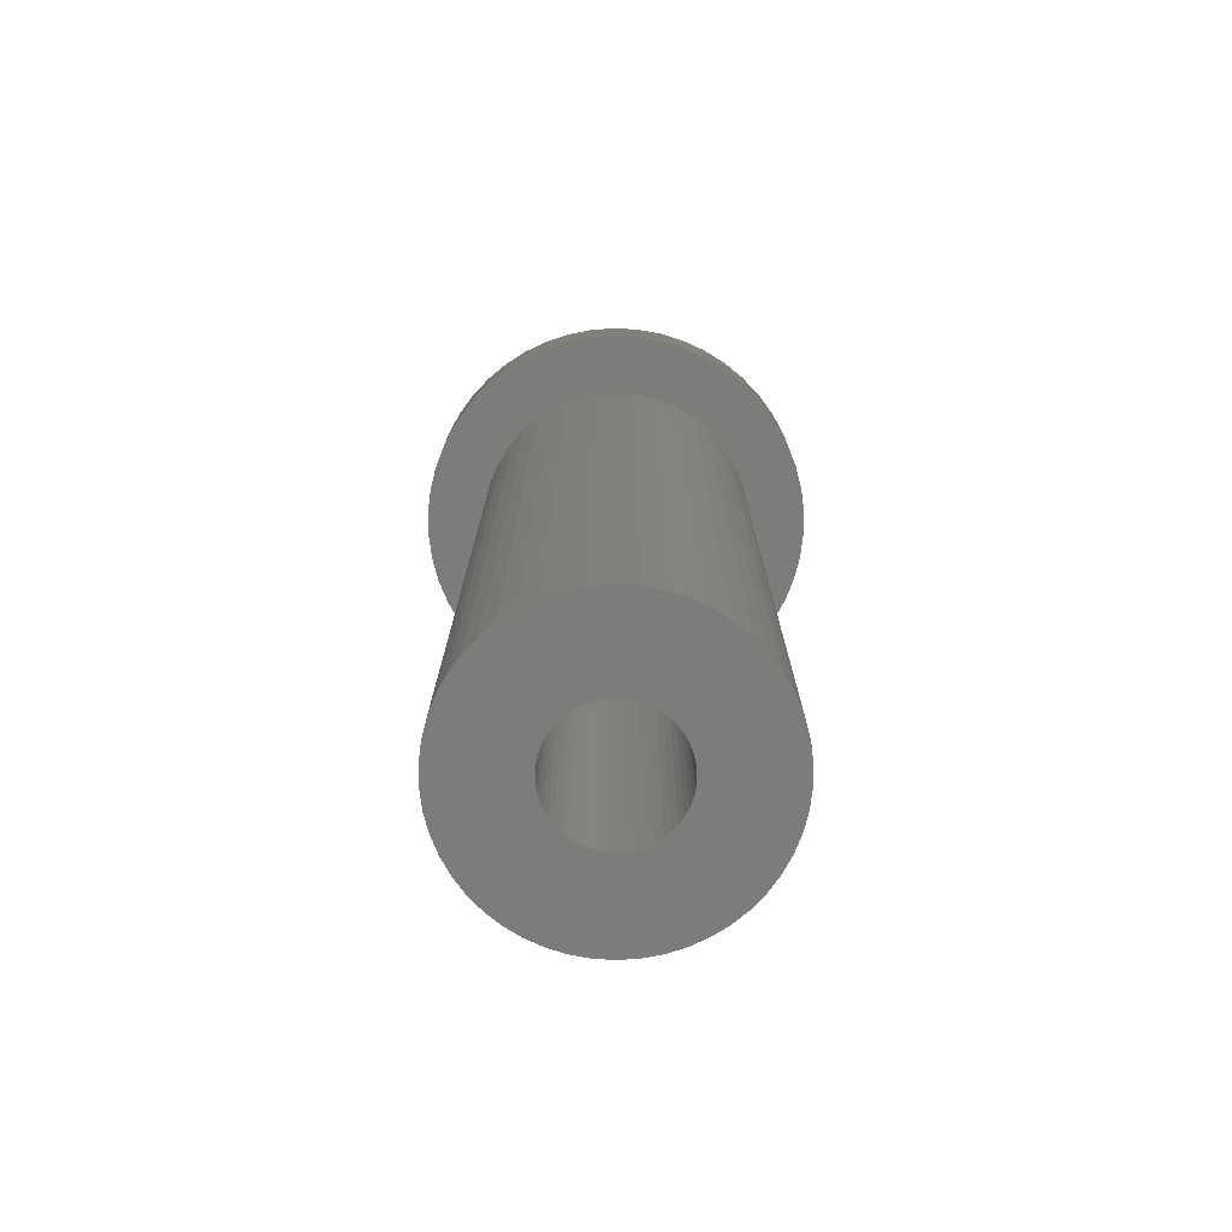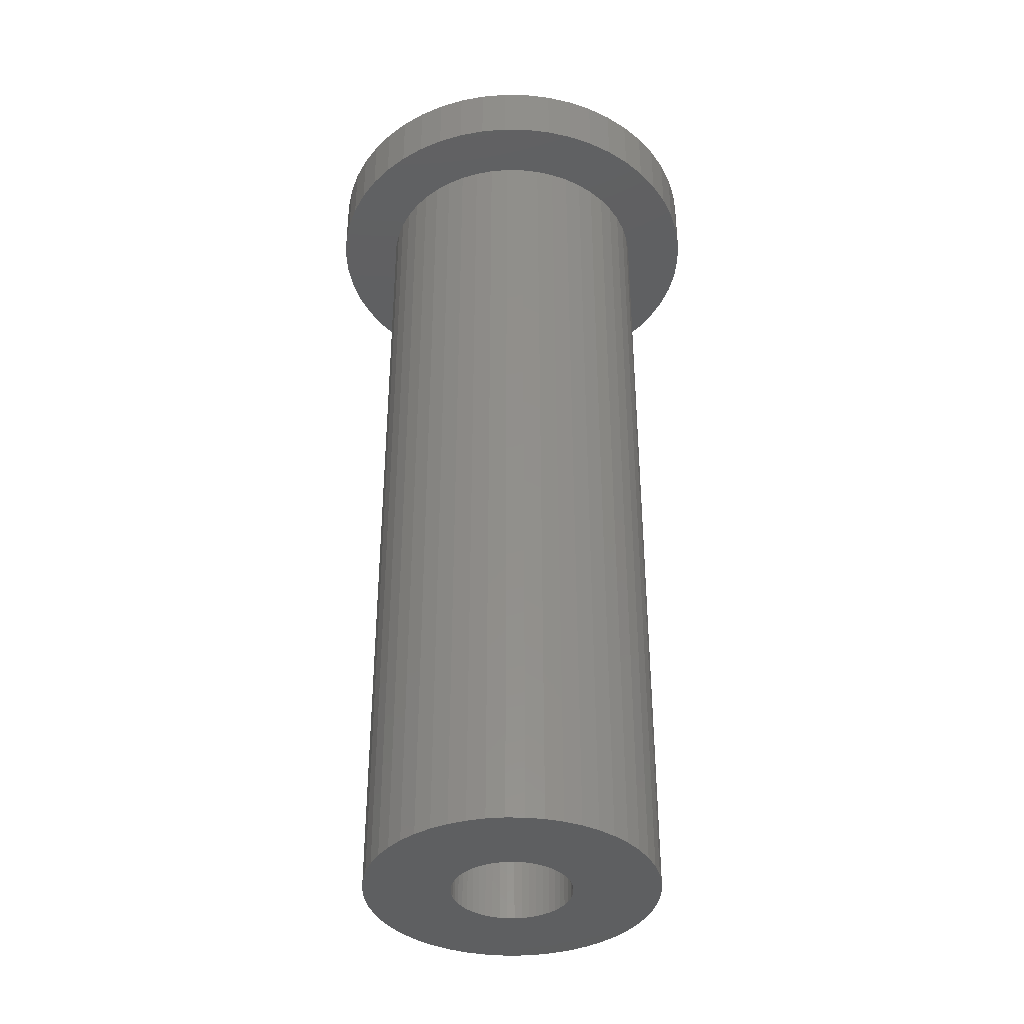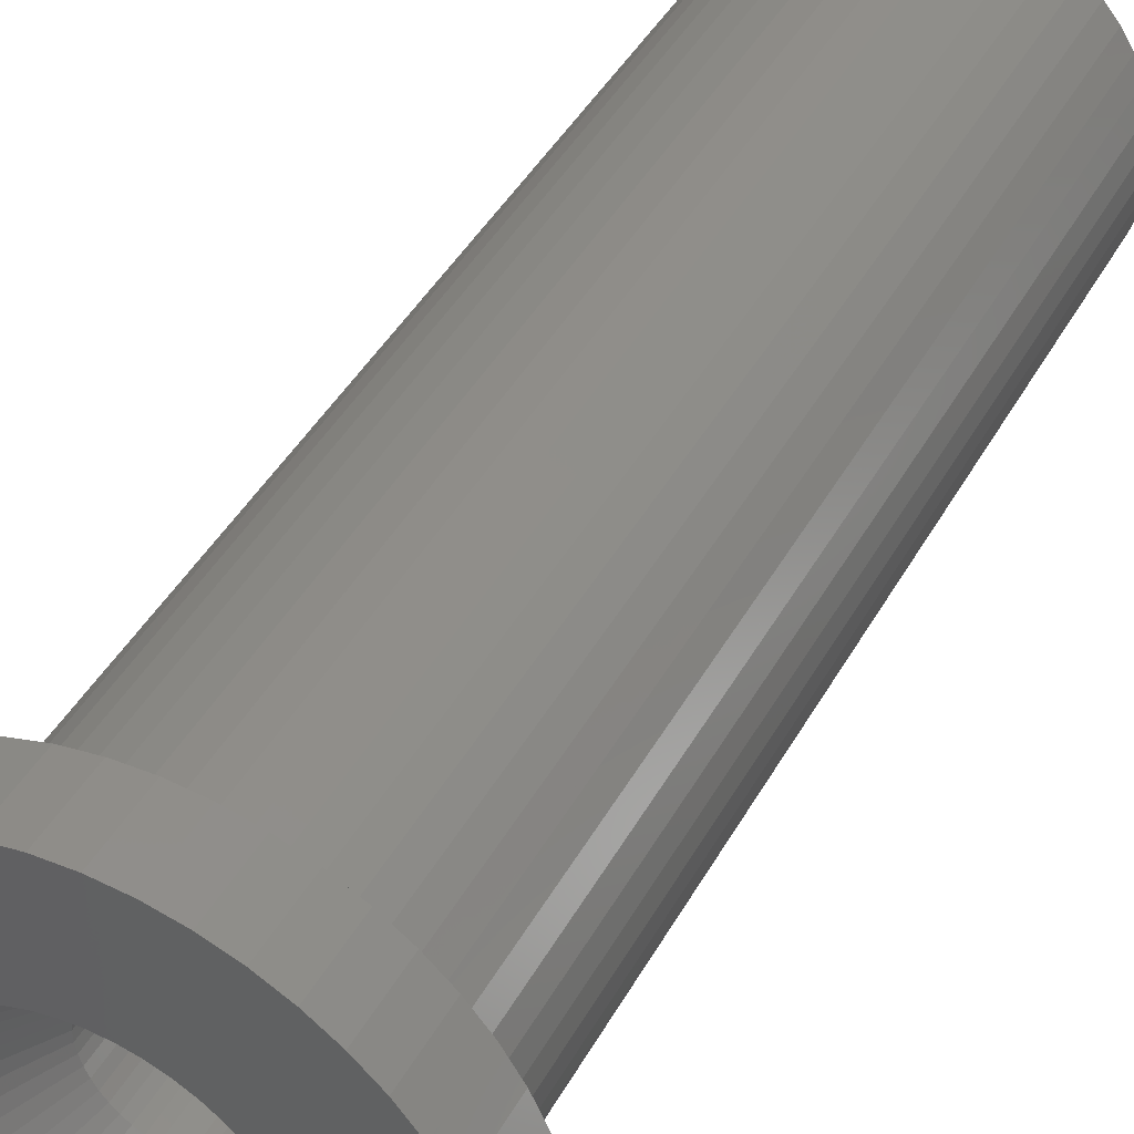
<metadata>
{"format":"stl","ext":"stl","renderer":"f3d","projection":"perspective","resolution":1024,"background":"white","views":[{"elev":-75.4,"azim":133.5,"up":"+Z"},{"elev":-38.1,"azim":106.8,"up":"+Z"},{"elev":41.1,"azim":26.3,"up":"+Y"}]}
</metadata>
<code>
# stl→obj: 350 verts, 700 faces
v 7 0 -3
v 6.945 0.8773 -45
v 6.945 0.8773 -3
v 7 0 -45
v -7 0 -45
v -6.945 0.8773 -3
v -6.945 0.8773 -45
v -7 0 -3
v 0.4395 6.986 -45
v -0.4395 6.986 -3
v 0.4395 6.986 -3
v -0.4395 6.986 -45
v -0.4395 -6.986 -45
v 0.4395 -6.986 -3
v -0.4395 -6.986 -3
v 0.4395 -6.986 -45
v 5.103 4.792 -45
v 4.462 5.394 -3
v 5.103 4.792 -3
v 4.462 5.394 -45
v -4.462 5.394 -45
v -5.103 4.792 -3
v -4.462 5.394 -3
v -5.103 4.792 -45
v -2.163 6.657 -45
v -2.98 6.334 -3
v -2.163 6.657 -3
v -2.98 6.334 -45
v 6.508 2.577 -3
v 6.134 3.372 -45
v 6.134 3.372 -3
v 6.508 2.577 -45
v 6.78 1.741 -45
v 6.78 1.741 -3
v 2.98 6.334 -45
v 2.163 6.657 -3
v 2.98 6.334 -3
v 2.163 6.657 -45
v 3.751 5.91 -45
v 3.751 5.91 -3
v -6.508 2.577 -45
v -6.134 3.372 -3
v -6.134 3.372 -45
v -6.508 2.577 -3
v -6.78 1.741 -45
v -6.78 1.741 -3
v -1.312 6.876 -45
v -1.312 6.876 -3
v 5.663 4.114 -3
v 5.663 4.114 -45
v 1.312 6.876 -3
v 1.312 6.876 -45
v -5.663 4.114 -3
v -5.663 4.114 -45
v 5.4 0 0
v 10 0 0
v 9.921 1.253 0
v 5.357 0.6768 0
v 9.686 2.487 0
v 9.921 -1.253 0
v 5.23 1.343 0
v 9.298 3.681 0
v 5.357 -0.6768 0
v 5.021 1.988 0
v 8.763 4.818 0
v 9.686 -2.487 0
v 4.732 2.601 0
v 8.09 5.878 0
v 5.23 -1.343 0
v 4.369 3.174 0
v 7.29 6.845 0
v 9.298 -3.681 0
v 3.936 3.697 0
v 6.374 7.705 0
v 5.021 -1.988 0
v 8.763 -4.818 0
v 3.442 4.161 0
v 5.358 8.443 0
v 2.893 4.559 0
v 4.258 9.048 0
v 2.299 4.886 0
v 3.09 9.511 0
v 1.669 5.136 0
v 1.874 9.823 0
v 1.012 5.304 0
v 0.6279 9.98 0
v 0.3391 5.389 0
v -0.3391 5.389 0
v -0.6279 9.98 0
v -1.012 5.304 0
v -1.874 9.823 0
v -1.669 5.136 0
v -3.09 9.511 0
v -2.299 4.886 0
v -4.258 9.048 0
v -2.893 4.559 0
v -5.358 8.443 0
v -3.442 4.161 0
v -6.374 7.705 0
v -3.936 3.697 0
v -7.29 6.845 0
v -4.369 3.174 0
v -8.09 5.878 0
v -4.732 2.601 0
v -8.763 4.818 0
v -5.021 1.988 0
v 4.732 -2.601 0
v 8.09 -5.878 0
v 4.369 -3.174 0
v 7.29 -6.845 0
v 3.936 -3.697 0
v 6.374 -7.705 0
v 3.442 -4.161 0
v 5.358 -8.443 0
v 2.893 -4.559 0
v 4.258 -9.048 0
v 2.299 -4.886 0
v 3.09 -9.511 0
v 1.669 -5.136 0
v 1.874 -9.823 0
v 1.012 -5.304 0
v 0.6279 -9.98 0
v 0.3391 -5.389 0
v -0.3391 -5.389 0
v -0.6279 -9.98 0
v -1.012 -5.304 0
v -1.874 -9.823 0
v -1.669 -5.136 0
v -3.09 -9.511 0
v -2.299 -4.886 0
v -4.258 -9.048 0
v -2.893 -4.559 0
v -5.358 -8.443 0
v -3.442 -4.161 0
v -6.374 -7.705 0
v -3.936 -3.697 0
v -7.29 -6.845 0
v -4.369 -3.174 0
v -8.09 -5.878 0
v -4.732 -2.601 0
v -8.763 -4.818 0
v -5.021 -1.988 0
v -9.298 -3.681 0
v -5.23 -1.343 0
v -9.686 -2.487 0
v -5.357 -0.6768 0
v -9.921 -1.253 0
v -5.4 0 0
v -9.298 3.681 0
v -5.23 1.343 0
v -9.686 2.487 0
v -5.357 0.6768 0
v -9.921 1.253 0
v -10 0 0
v -3.751 5.91 -3
v -3.751 5.91 -45
v 6.945 -0.8773 -3
v 6.945 -0.8773 -45
v 6.134 -3.372 -3
v 6.508 -2.577 -45
v 6.508 -2.577 -3
v 6.134 -3.372 -45
v -5.103 -4.792 -45
v -4.462 -5.394 -3
v -5.103 -4.792 -3
v -4.462 -5.394 -45
v -6.134 -3.372 -45
v -6.508 -2.577 -3
v -6.508 -2.577 -45
v -6.134 -3.372 -3
v -5.663 -4.114 -45
v -5.663 -4.114 -3
v 2.875 0 -45
v 2.852 -0.3603 -45
v 6.78 -1.741 -45
v 2.785 -0.715 -45
v 2.852 0.3603 -45
v 2.673 -1.058 -45
v 2.519 -1.385 -45
v 5.663 -4.114 -45
v 2.785 0.715 -45
v 2.326 -1.69 -45
v 5.103 -4.792 -45
v 2.096 -1.968 -45
v 4.462 -5.394 -45
v 2.673 1.058 -45
v 1.833 -2.215 -45
v 3.751 -5.91 -45
v 1.54 -2.427 -45
v 2.98 -6.334 -45
v 2.519 1.385 -45
v 1.224 -2.601 -45
v 2.163 -6.657 -45
v 0.8884 -2.734 -45
v 1.312 -6.876 -45
v 0.5387 -2.824 -45
v 0.1805 -2.869 -45
v -0.1805 -2.869 -45
v -0.5387 -2.824 -45
v -1.312 -6.876 -45
v -0.8884 -2.734 -45
v -2.163 -6.657 -45
v -1.224 -2.601 -45
v -2.98 -6.334 -45
v -1.54 -2.427 -45
v -3.751 -5.91 -45
v -1.833 -2.215 -45
v -2.096 -1.968 -45
v -2.326 -1.69 -45
v -2.519 -1.385 -45
v 2.326 1.69 -45
v 2.096 1.968 -45
v 1.833 2.215 -45
v 1.54 2.427 -45
v 1.224 2.601 -45
v 0.8884 2.734 -45
v 0.5387 2.824 -45
v 0.1805 2.869 -45
v -0.1805 2.869 -45
v -0.5387 2.824 -45
v -0.8884 2.734 -45
v -1.224 2.601 -45
v -1.54 2.427 -45
v -1.833 2.215 -45
v -2.096 1.968 -45
v -2.326 1.69 -45
v -2.519 1.385 -45
v -2.673 1.058 -45
v -2.785 0.715 -45
v -2.852 0.3603 -45
v -2.875 0 -45
v -2.673 -1.058 -45
v -2.785 -0.715 -45
v -6.78 -1.741 -45
v -2.852 -0.3603 -45
v -6.945 -0.8773 -45
v 3.751 -5.91 -3
v 2.98 -6.334 -3
v 6.78 -1.741 -3
v -6.78 -1.741 -3
v 5.103 -4.792 -3
v 4.462 -5.394 -3
v 2.163 -6.657 -3
v 1.312 -6.876 -3
v 5.663 -4.114 -3
v -1.312 -6.876 -3
v -2.163 -6.657 -3
v -2.98 -6.334 -3
v -6.945 -0.8773 -3
v -3.751 -5.91 -3
v 9.921 1.253 -3
v 10 0 -3
v -10 0 -3
v -9.921 1.253 -3
v 0.6279 9.98 -3
v -0.6279 9.98 -3
v -0.6279 -9.98 -3
v 0.6279 -9.98 -3
v 7.29 6.845 -3
v 6.374 7.705 -3
v -6.374 7.705 -3
v -7.29 6.845 -3
v -3.09 9.511 -3
v -4.258 9.048 -3
v 8.763 4.818 -3
v 9.298 3.681 -3
v 8.09 5.878 -3
v 4.258 9.048 -3
v 3.09 9.511 -3
v 1.874 9.823 -3
v 5.358 8.443 -3
v -8.763 4.818 -3
v -8.09 5.878 -3
v -9.686 2.487 -3
v -9.298 3.681 -3
v -5.358 8.443 -3
v -1.874 9.823 -3
v 1.874 -9.823 -3
v 9.686 2.487 -3
v 8.09 -5.878 -3
v 7.29 -6.845 -3
v 9.686 -2.487 -3
v 9.298 -3.681 -3
v 9.921 -1.253 -3
v -4.258 -9.048 -3
v -3.09 -9.511 -3
v 8.763 -4.818 -3
v 6.374 -7.705 -3
v 5.358 -8.443 -3
v 4.258 -9.048 -3
v 3.09 -9.511 -3
v -1.874 -9.823 -3
v -5.358 -8.443 -3
v -6.374 -7.705 -3
v -7.29 -6.845 -3
v -8.09 -5.878 -3
v -8.763 -4.818 -3
v -9.298 -3.681 -3
v -9.686 -2.487 -3
v -9.921 -1.253 -3
v 2.096 -1.968 -3.9
v 2.875 0 -3.9
v 2.852 0.3603 -3.9
v 2.852 -0.3603 -3.9
v -2.785 -0.715 -3.9
v -2.852 -0.3603 -3.9
v 0.5387 -2.824 -3.9
v 0.1805 -2.869 -3.9
v -0.5387 2.824 -3.9
v 1.833 2.215 -3.9
v 1.54 2.427 -3.9
v 2.785 -0.715 -3.9
v -2.096 -1.968 -3.9
v -1.54 -2.427 -3.9
v -2.519 1.385 -3.9
v -2.326 1.69 -3.9
v 2.673 -1.058 -3.9
v 2.519 -1.385 -3.9
v 1.54 -2.427 -3.9
v 1.224 -2.601 -3.9
v -1.224 -2.601 -3.9
v -2.326 -1.69 -3.9
v 0.5387 2.824 -3.9
v 2.519 1.385 -3.9
v 2.326 -1.69 -3.9
v 1.833 -2.215 -3.9
v 0.8884 -2.734 -3.9
v -0.5387 -2.824 -3.9
v -1.833 -2.215 -3.9
v -2.519 -1.385 -3.9
v -2.673 -1.058 -3.9
v -1.224 2.601 -3.9
v -2.096 1.968 -3.9
v -2.852 0.3603 -3.9
v -2.785 0.715 -3.9
v -2.875 0 -3.9
v -0.1805 2.869 -3.9
v 0.1805 2.869 -3.9
v -0.8884 -2.734 -3.9
v -0.1805 -2.869 -3.9
v -1.54 2.427 -3.9
v -1.833 2.215 -3.9
v -2.673 1.058 -3.9
v 0.8884 2.734 -3.9
v 2.673 1.058 -3.9
v 2.096 1.968 -3.9
v 1.224 2.601 -3.9
v 2.785 0.715 -3.9
v 2.326 1.69 -3.9
v -0.8884 2.734 -3.9
f 1 2 3
f 2 1 4
f 5 6 7
f 6 5 8
f 9 10 11
f 10 9 12
f 13 14 15
f 14 13 16
f 17 18 19
f 18 17 20
f 21 22 23
f 22 21 24
f 25 26 27
f 26 25 28
f 29 30 31
f 30 29 32
f 3 33 34
f 33 3 2
f 35 36 37
f 36 35 38
f 39 37 40
f 37 39 35
f 41 42 43
f 42 41 44
f 45 44 41
f 44 45 46
f 47 27 48
f 27 47 25
f 34 32 29
f 32 34 33
f 49 17 19
f 17 49 50
f 31 50 49
f 50 31 30
f 38 51 36
f 51 38 52
f 52 11 51
f 11 52 9
f 20 40 18
f 40 20 39
f 43 53 54
f 53 43 42
f 54 22 24
f 22 54 53
f 7 46 45
f 46 7 6
f 55 56 57
f 58 57 59
f 56 55 60
f 61 59 62
f 63 60 55
f 64 62 65
f 60 63 66
f 67 65 68
f 69 66 63
f 70 68 71
f 66 69 72
f 73 71 74
f 75 72 69
f 72 75 76
f 77 74 78
f 57 58 55
f 59 61 58
f 62 64 61
f 65 67 64
f 68 70 67
f 79 78 80
f 71 73 70
f 74 77 73
f 81 80 82
f 78 79 77
f 80 81 79
f 83 82 84
f 82 83 81
f 84 85 83
f 86 85 84
f 86 87 85
f 86 88 87
f 89 88 86
f 89 90 88
f 91 90 89
f 90 91 92
f 93 92 91
f 92 93 94
f 95 94 93
f 94 95 96
f 97 96 95
f 96 97 98
f 99 98 97
f 98 99 100
f 101 100 99
f 100 101 102
f 103 102 101
f 102 103 104
f 105 104 103
f 104 105 106
f 107 76 75
f 76 107 108
f 109 108 107
f 108 109 110
f 111 110 109
f 110 111 112
f 113 112 111
f 112 113 114
f 115 114 113
f 114 115 116
f 117 116 115
f 116 117 118
f 119 118 117
f 118 119 120
f 121 120 119
f 121 122 120
f 123 122 121
f 124 122 123
f 124 125 122
f 126 125 124
f 127 126 128
f 126 127 125
f 129 128 130
f 131 130 132
f 128 129 127
f 133 132 134
f 135 134 136
f 130 131 129
f 137 136 138
f 139 138 140
f 141 140 142
f 143 142 144
f 145 144 146
f 132 133 131
f 147 146 148
f 149 106 105
f 134 135 133
f 106 149 150
f 136 137 135
f 151 150 149
f 138 139 137
f 150 151 152
f 140 141 139
f 153 152 151
f 142 143 141
f 152 153 148
f 144 145 143
f 154 148 153
f 146 147 145
f 148 154 147
f 28 155 26
f 155 28 156
f 156 23 155
f 23 156 21
f 12 48 10
f 48 12 47
f 157 4 1
f 4 157 158
f 159 160 161
f 160 159 162
f 163 164 165
f 164 163 166
f 167 168 169
f 168 167 170
f 171 170 167
f 170 171 172
f 173 4 158
f 174 158 175
f 4 173 2
f 176 175 160
f 177 2 173
f 178 160 162
f 2 177 33
f 179 162 180
f 181 33 177
f 182 180 183
f 33 181 32
f 184 183 185
f 186 32 181
f 187 185 188
f 32 186 30
f 189 188 190
f 191 30 186
f 30 191 50
f 158 174 173
f 175 176 174
f 160 178 176
f 162 179 178
f 180 182 179
f 192 190 193
f 183 184 182
f 185 187 184
f 188 189 187
f 194 193 195
f 190 192 189
f 193 194 192
f 195 196 194
f 16 196 195
f 16 197 196
f 16 198 197
f 13 198 16
f 13 199 198
f 200 199 13
f 199 200 201
f 202 201 200
f 201 202 203
f 204 203 202
f 203 204 205
f 206 205 204
f 205 206 207
f 166 207 206
f 207 166 208
f 163 208 166
f 208 163 209
f 209 171 210
f 171 209 163
f 211 50 191
f 50 211 17
f 212 17 211
f 17 212 20
f 213 20 212
f 20 213 39
f 214 39 213
f 39 214 35
f 215 35 214
f 35 215 38
f 216 38 215
f 38 216 52
f 217 52 216
f 217 9 52
f 218 9 217
f 219 9 218
f 219 12 9
f 220 12 219
f 47 220 221
f 25 221 222
f 220 47 12
f 28 222 223
f 156 223 224
f 21 224 225
f 221 25 47
f 24 225 226
f 54 226 227
f 43 227 228
f 41 228 229
f 45 229 230
f 222 28 25
f 7 230 231
f 167 210 171
f 210 167 232
f 223 156 28
f 169 232 167
f 224 21 156
f 232 169 233
f 225 24 21
f 234 233 169
f 226 54 24
f 233 234 235
f 227 43 54
f 236 235 234
f 228 41 43
f 235 236 231
f 229 45 41
f 5 231 236
f 230 7 45
f 231 5 7
f 190 237 238
f 237 190 188
f 161 175 239
f 175 161 160
f 163 172 171
f 172 163 165
f 169 240 234
f 240 169 168
f 185 241 242
f 241 185 183
f 193 238 243
f 238 193 190
f 195 243 244
f 243 195 193
f 16 244 14
f 244 16 195
f 239 158 157
f 158 239 175
f 245 162 159
f 162 245 180
f 241 180 245
f 180 241 183
f 200 15 246
f 15 200 13
f 204 247 248
f 247 204 202
f 202 246 247
f 246 202 200
f 234 249 236
f 249 234 240
f 236 8 5
f 8 236 249
f 188 242 237
f 242 188 185
f 206 248 250
f 248 206 204
f 166 250 164
f 250 166 206
f 56 251 57
f 251 56 252
f 253 153 254
f 153 253 154
f 255 89 86
f 89 255 256
f 257 122 125
f 122 257 258
f 259 74 71
f 74 259 260
f 261 101 99
f 101 261 262
f 263 95 93
f 95 263 264
f 62 265 65
f 265 62 266
f 65 267 68
f 267 65 265
f 268 82 80
f 82 268 269
f 269 84 82
f 84 269 270
f 271 80 78
f 80 271 268
f 272 103 273
f 103 272 105
f 273 101 262
f 101 273 103
f 274 149 275
f 149 274 151
f 264 97 95
f 97 264 276
f 256 91 89
f 91 256 277
f 258 120 122
f 120 258 278
f 59 266 62
f 266 59 279
f 57 279 59
f 279 57 251
f 68 259 71
f 259 68 267
f 270 86 84
f 86 270 255
f 260 78 74
f 78 260 271
f 275 105 272
f 105 275 149
f 254 151 274
f 151 254 153
f 276 99 97
f 99 276 261
f 277 93 91
f 93 277 263
f 110 280 108
f 280 110 281
f 72 282 66
f 282 72 283
f 66 284 60
f 284 66 282
f 285 129 131
f 129 285 286
f 1 252 284
f 157 284 282
f 252 1 251
f 239 282 283
f 3 251 1
f 161 283 287
f 251 3 279
f 159 287 280
f 34 279 3
f 245 280 281
f 279 34 266
f 29 266 34
f 284 157 1
f 282 239 157
f 283 161 239
f 241 281 288
f 287 159 161
f 280 245 159
f 242 288 289
f 281 241 245
f 288 242 241
f 237 289 290
f 289 237 242
f 238 290 291
f 290 238 237
f 291 243 238
f 278 243 291
f 278 244 243
f 258 244 278
f 258 14 244
f 258 15 14
f 257 15 258
f 257 246 15
f 292 246 257
f 292 247 246
f 286 247 292
f 247 286 248
f 285 248 286
f 248 285 250
f 293 250 285
f 250 293 164
f 294 164 293
f 164 294 165
f 295 165 294
f 165 295 172
f 296 172 295
f 172 296 170
f 297 170 296
f 298 168 297
f 170 297 168
f 266 29 265
f 31 265 29
f 265 31 267
f 49 267 31
f 267 49 259
f 19 259 49
f 259 19 260
f 18 260 19
f 260 18 271
f 40 271 18
f 271 40 268
f 37 268 40
f 268 37 269
f 36 269 37
f 36 270 269
f 51 270 36
f 51 255 270
f 11 255 51
f 10 255 11
f 10 256 255
f 48 256 10
f 48 277 256
f 27 277 48
f 263 27 26
f 27 263 277
f 264 26 155
f 26 264 263
f 276 155 23
f 261 23 22
f 155 276 264
f 262 22 53
f 273 53 42
f 23 261 276
f 272 42 44
f 275 44 46
f 274 46 6
f 22 262 261
f 254 6 8
f 168 298 240
f 299 240 298
f 53 273 262
f 240 299 249
f 42 272 273
f 300 249 299
f 44 275 272
f 249 300 8
f 46 274 275
f 253 8 300
f 6 254 274
f 8 253 254
f 291 116 118
f 116 291 290
f 290 114 116
f 114 290 289
f 108 287 76
f 287 108 280
f 60 252 56
f 252 60 284
f 295 139 296
f 139 295 137
f 297 143 298
f 143 297 141
f 298 145 299
f 145 298 143
f 300 154 253
f 154 300 147
f 278 118 120
f 118 278 291
f 288 110 112
f 110 288 281
f 289 112 114
f 112 289 288
f 76 283 72
f 283 76 287
f 292 125 127
f 125 292 257
f 295 135 137
f 135 295 294
f 293 131 133
f 131 293 285
f 286 127 129
f 127 286 292
f 296 141 297
f 141 296 139
f 299 147 300
f 147 299 145
f 294 133 135
f 133 294 293
f 111 109 301
f 55 58 302
f 302 58 303
f 63 302 304
f 305 306 146
f 123 307 308
f 309 88 90
f 310 77 311
f 75 69 312
f 63 55 302
f 136 313 138
f 132 314 134
f 315 316 102
f 75 312 317
f 75 317 318
f 115 319 320
f 117 115 320
f 128 321 130
f 313 322 138
f 323 85 87
f 67 70 324
f 63 304 312
f 69 63 312
f 109 107 318
f 107 75 318
f 109 318 325
f 109 325 301
f 113 111 326
f 113 326 319
f 119 117 320
f 119 327 307
f 126 328 128
f 314 329 134
f 138 330 140
f 140 330 142
f 331 305 142
f 332 94 96
f 333 100 102
f 334 335 152
f 146 336 148
f 337 87 88
f 87 337 338
f 64 67 324
f 121 119 307
f 121 307 123
f 115 113 319
f 111 301 326
f 142 305 144
f 144 305 146
f 339 321 128
f 130 321 132
f 321 314 132
f 308 124 123
f 124 308 340
f 329 313 136
f 134 329 136
f 322 330 138
f 309 90 92
f 341 332 96
f 342 98 100
f 333 342 100
f 335 150 152
f 335 106 150
f 343 315 106
f 344 83 323
f 323 87 338
f 337 88 309
f 345 64 324
f 70 73 346
f 119 320 327
f 330 331 142
f 328 339 128
f 124 328 126
f 124 340 328
f 341 96 98
f 332 92 94
f 342 341 98
f 315 104 106
f 315 102 104
f 336 152 148
f 336 334 152
f 81 83 347
f 83 85 323
f 58 61 348
f 303 58 348
f 346 73 310
f 73 77 310
f 349 70 346
f 324 70 349
f 332 350 92
f 350 309 92
f 316 333 102
f 335 343 106
f 306 336 146
f 347 83 344
f 77 79 311
f 348 64 345
f 61 64 348
f 79 81 347
f 311 79 347
f 191 349 211
f 349 191 324
f 216 347 344
f 347 216 215
f 222 350 332
f 350 222 221
f 343 227 315
f 227 343 228
f 176 304 174
f 304 176 312
f 177 348 181
f 348 177 303
f 213 346 310
f 346 213 212
f 218 323 338
f 323 218 217
f 215 311 347
f 311 215 214
f 334 229 335
f 229 334 230
f 316 225 333
f 225 316 226
f 220 337 309
f 337 220 219
f 225 342 333
f 342 225 224
f 173 303 177
f 303 173 302
f 211 346 212
f 346 211 349
f 219 338 337
f 338 219 218
f 217 344 323
f 344 217 216
f 214 310 311
f 310 214 213
f 336 230 334
f 230 336 231
f 335 228 343
f 228 335 229
f 315 226 316
f 226 315 227
f 221 309 350
f 309 221 220
f 224 341 342
f 341 224 223
f 223 332 341
f 332 223 222
f 197 340 308
f 340 197 198
f 322 210 330
f 210 322 209
f 196 308 307
f 308 196 197
f 186 324 191
f 324 186 345
f 181 345 186
f 345 181 348
f 174 302 173
f 302 174 304
f 179 317 178
f 317 179 318
f 178 312 176
f 312 178 317
f 184 326 301
f 326 184 187
f 184 325 182
f 325 184 301
f 182 318 179
f 318 182 325
f 199 339 328
f 339 199 201
f 330 232 331
f 232 330 210
f 207 313 329
f 313 207 208
f 192 327 320
f 327 192 194
f 194 307 327
f 307 194 196
f 187 319 326
f 319 187 189
f 189 320 319
f 320 189 192
f 201 321 339
f 321 201 203
f 198 328 340
f 328 198 199
f 305 235 306
f 235 305 233
f 306 231 336
f 231 306 235
f 331 233 305
f 233 331 232
f 313 209 322
f 209 313 208
f 203 314 321
f 314 203 205
f 205 329 314
f 329 205 207

</code>
